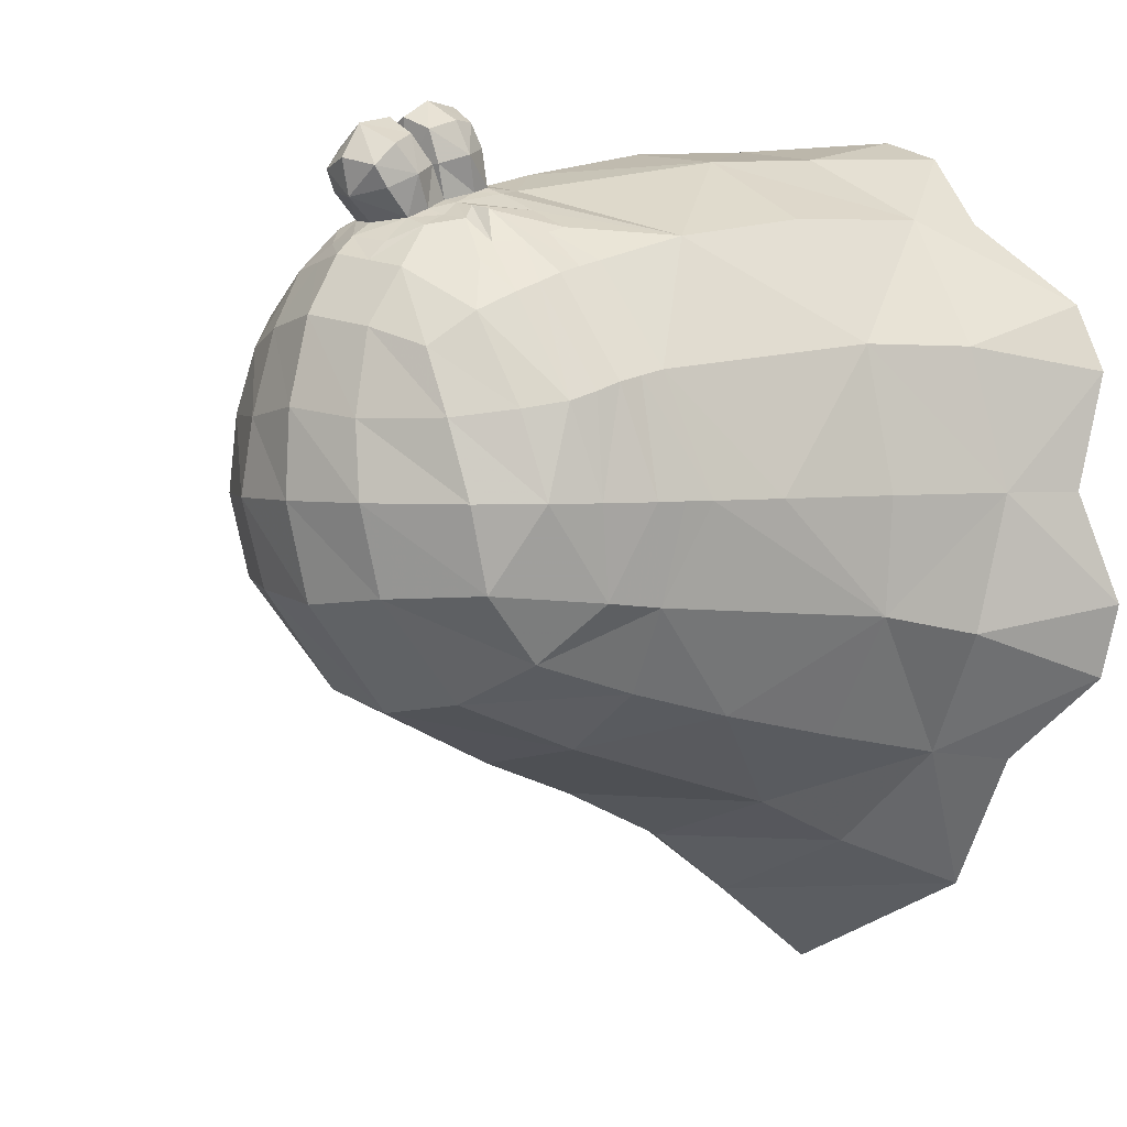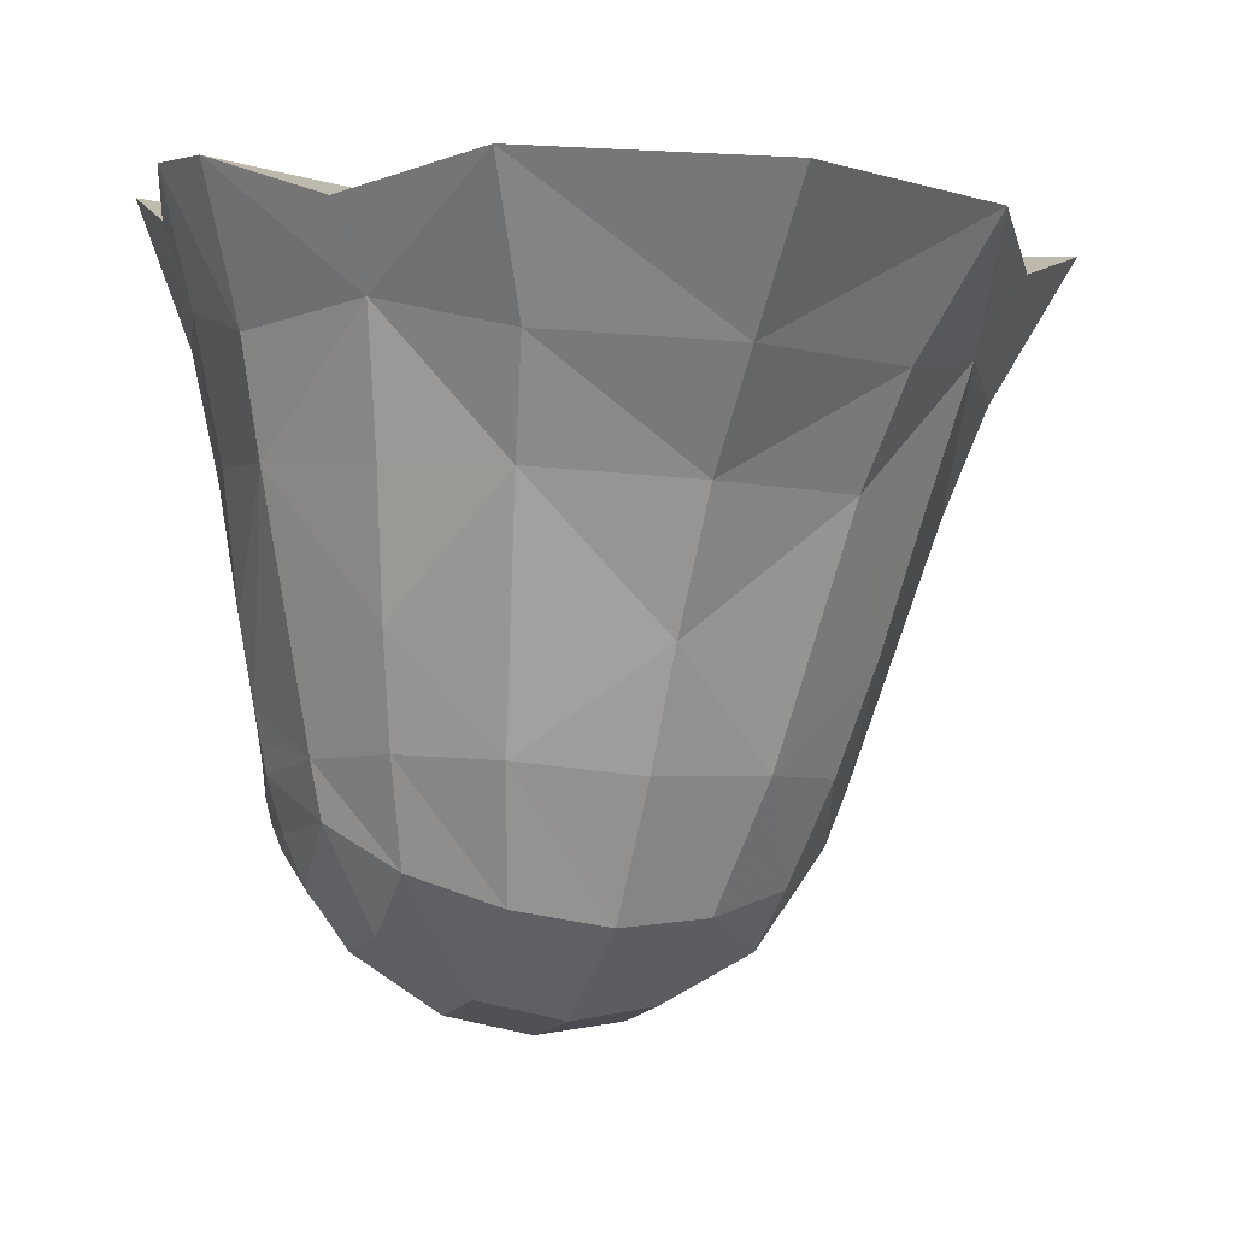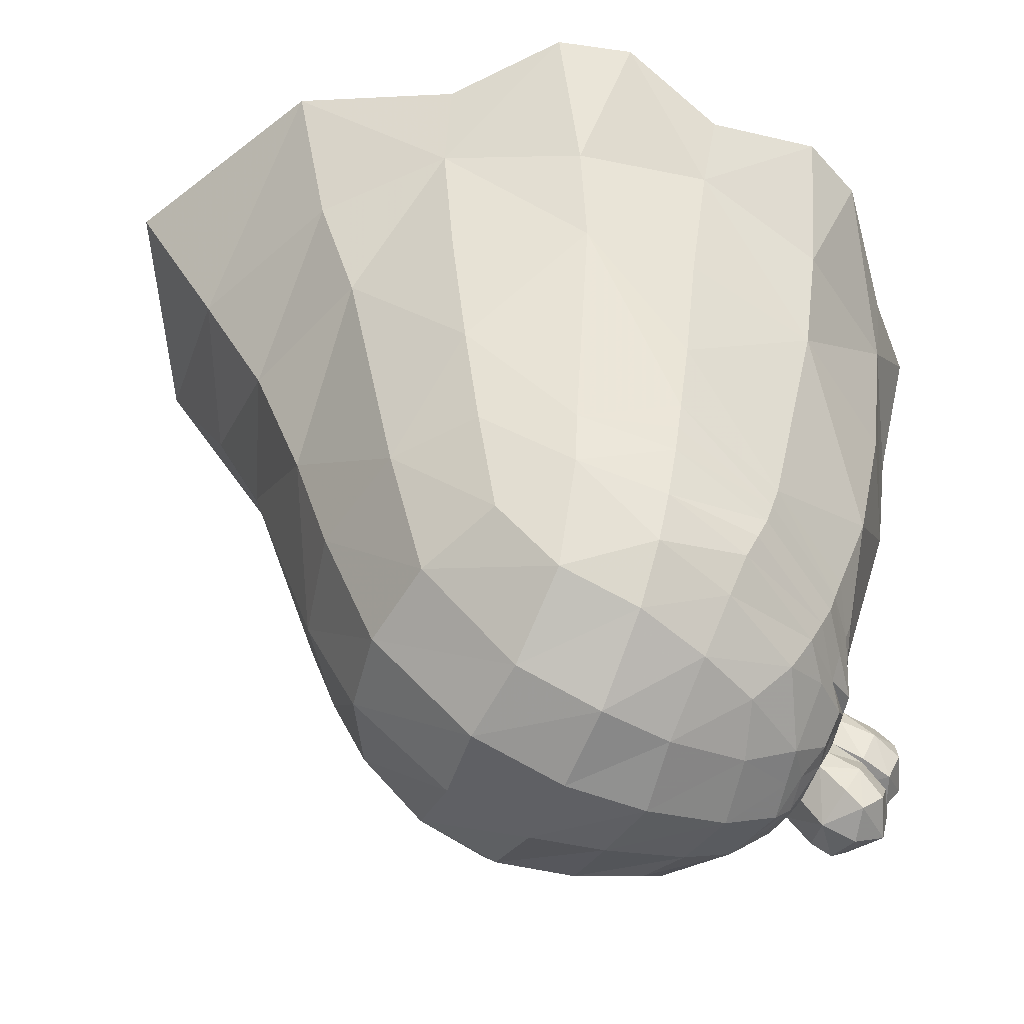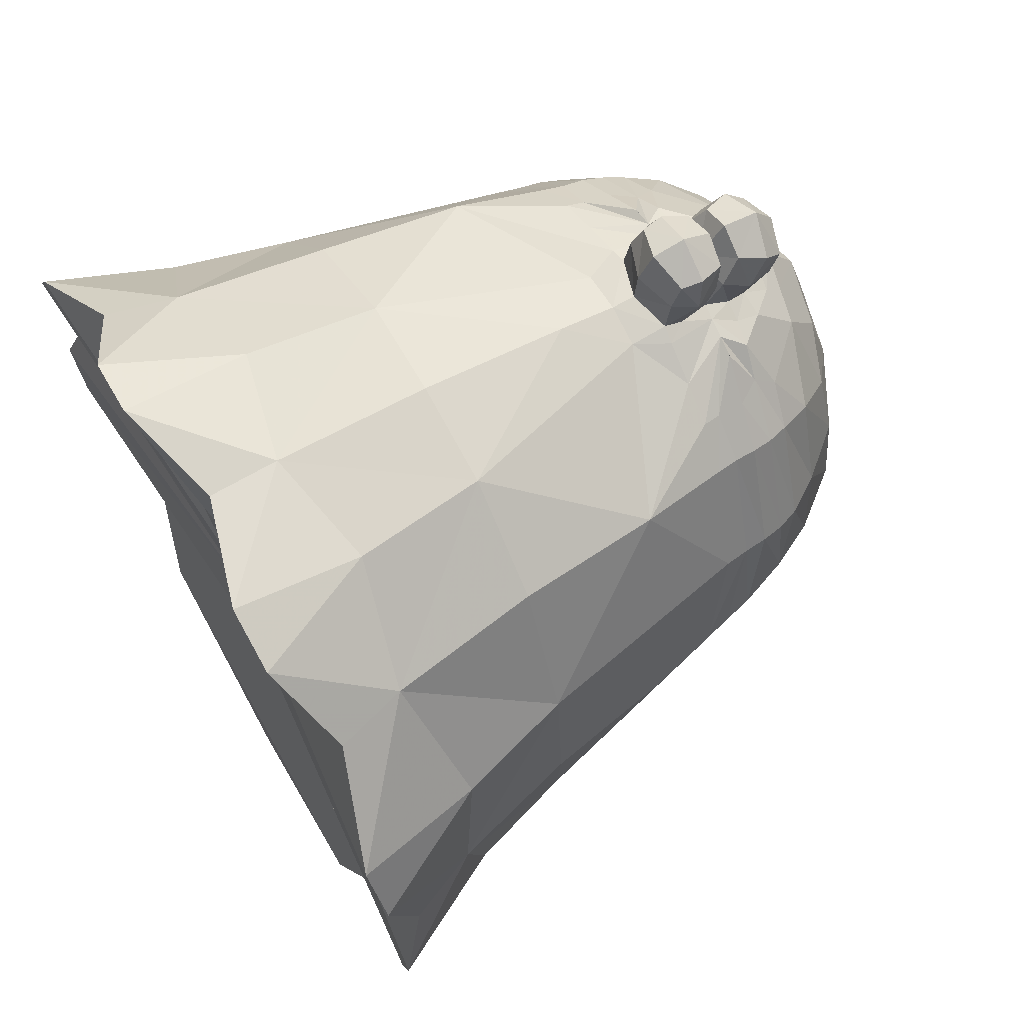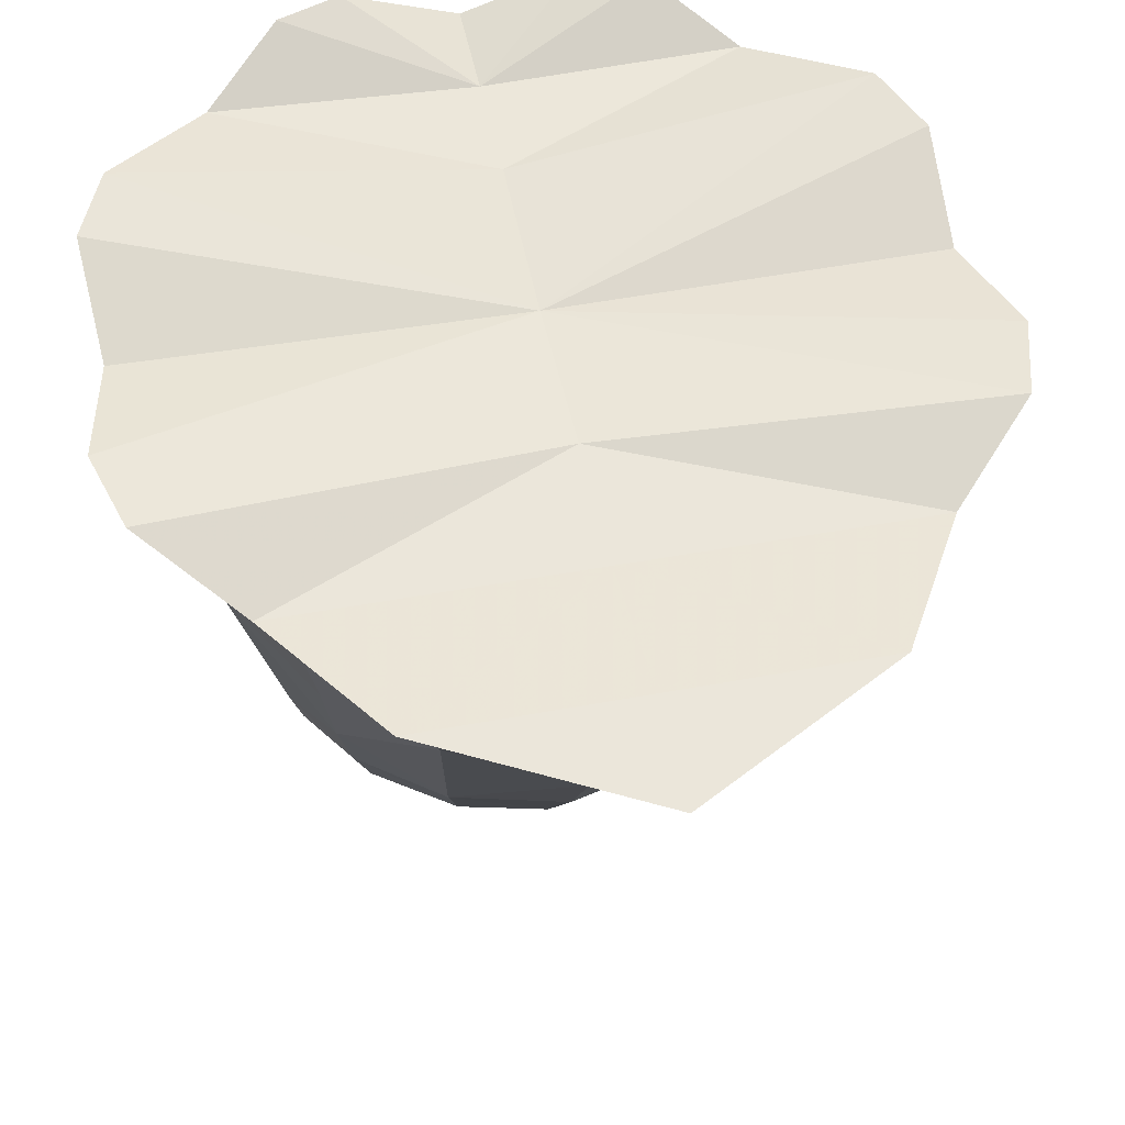
<metadata>
{"format":"obj","ext":"obj","renderer":"f3d","projection":"perspective","resolution":1024,"background":"white","views":[{"elev":3.9,"azim":-130.0,"up":"+Y"},{"elev":0.8,"azim":-18.5,"up":"+Z"},{"elev":-59.2,"azim":66.9,"up":"+Z"},{"elev":71.0,"azim":64.8,"up":"+Y"},{"elev":58.6,"azim":-12.8,"up":"+Z"}]}
</metadata>
<code>
o marunoom
v 2.699 -0.03925 -23.11
v 0.5313 -0.03925 -24.2
v -1.511 -0.03925 -24.41
v -6.41 -0.03691 -21.17
v -5.487 -0.03925 -22.51
v -3.502 -0.03925 -23.91
v 3.808 -0.03691 -21.92
v 2.705 -1.985 -22.59
v 0.5419 -2.103 -23.61
v -1.468 -2.313 -23.82
v 0.8336 -4.516 -21.56
v -1.309 -4.86 -21.66
v 2.778 -3.544 -21.16
v -5.281 -3.544 -20.57
v -6.571 -2.191 -19.64
v -5.417 -1.985 -22
v 4.189 -2.191 -20.43
v -3.416 -4.516 -21.25
v -3.426 -2.103 -23.32
v -6.837 -2.332 -18.37
v -5.706 -4.299 -18.19
v -6.028 -4.954 -15.69
v 4.228 -4.954 -16.44
v 3.545 -4.299 -18.87
v 4.637 -2.332 -19.21
v 1.644 -5.714 -18.67
v 4.937 -5.619 -13.48
v 2.774 -7.415 -13.21
v -3.797 -5.714 -18.28
v -1.086 -6.288 -18.6
v -0.8946 -7.26 -15.99
v 6.559 -2.779 -13.63
v -7.925 -2.779 -12.57
v -4.118 -7.415 -12.7
v -6.298 -5.619 -12.66
v -0.6741 -8.607 -12.98
v -6.644 -6.235 -9.562
v -7.408 -6.497 -7.744
v 7.416 -3.287 -11.21
v 6.751 -6.497 -8.781
v -0.3283 -6.497 -8.263
v -0.327 -3.566 -8.245
v -0.3542 -7.628 -8.616
v -0.3535 -2.427 -8.607
v 5.731 -6.235 -10.47
v 3.355 -8.57 -10.82
v -4.344 -8.57 -10.25
v -8.42 -3.287 -10.05
v -9.427 -4.446 -6.83
v -9.907 -2.677 -6.795
v -8.722 -0.03925 -9.4
v -9.326 -0.03925 -7.604
v -0.3409 -0.03925 -8.434
v -0.327 3.642 -8.245
v 8.669 -0.03925 -8.922
v -0.3283 8.174 -8.263
v -0.3283 6.02 -8.263
v -6.26 6.236 -7.828
v 5.603 6.236 -8.697
v 7.81 -0.03925 -10.61
v -9.39 2.733 -6.833
v -8.623 4.29 -6.889
v -5.07 4.412 -20.94
v -4.811 4.008 -21.8
v -2.252 5.118 -22.73
v -2.254 5.532 -22.29
v -4.18 5.103 -21.2
v -3.098 4.962 -22.49
v -2.773 5.889 -21.62
v 0.1435 5.889 -21.83
v 0.3388 4.962 -22.74
v -0.5331 5.118 -22.85
v -0.4667 5.532 -22.42
v 1.596 5.103 -21.63
v 2.134 4.008 -22.31
v 2.515 4.412 -21.5
v -2.011 7.907 -21.39
v -1.307 8.311 -21.46
v -1.372 8.127 -22.32
v -0.5724 7.152 -22.64
v -1.406 7.352 -22.82
v -0.4136 7.649 -22.17
v -0.5968 7.907 -21.5
v -2.206 7.152 -22.52
v -2.297 7.649 -22.03
v -2.44 6.436 -20.48
v 9.361 -2.677 -8.207
v 8.882 -4.446 -8.171
v -0.2725 -12.42 -7.501
v 4.709 -9.859 -7.866
v -0.2725 -9.859 -7.501
v -5.254 -9.859 -7.136
v 8.845 2.733 -8.169
v 8.084 4.29 -8.037
v -2.149 7.248 -20.93
v -0.3931 7.248 -21.06
v -1.233 6.531 -20.61
v 2.859 4.835 -20.47
v 4.336 2.511 -20.24
v -0.01967 6.436 -20.66
v -5.261 4.835 -19.88
v -6.688 2.511 -19.43
v -1.264 5.275 -21.04
v -1.165 -1.723 -19.68
v -1.286 2.417 -21.33
v 0.6826 6.311 -20.65
v 0.9304 6.267 -20.65
v -2.889 6.355 -20.41
v 0.4347 6.355 -20.66
v -3.134 6.311 -20.38
v -3.379 6.267 -20.34
v -2.913 8.406 -7.307
v -4.396 7.921 -7.199
v 2.368 8.406 -7.694
v 3.851 7.925 -7.813
v -2.101 6.813 -19.35
v -1.125 6.935 -19.14
v -0.1909 6.813 -19.49
v -2.387 7.492 -20.07
v -2.136 7.276 -20.75
v -0.3801 7.276 -20.88
v -0.03959 7.492 -20.24
v -1.27 7.262 -20.95
v -1.232 6.519 -20.6
v -2.073 6.501 -20.54
v -1.277 8.334 -21.06
v -0.5414 8.04 -21.01
v -2.039 8.236 -19.77
v -1.167 8.644 -19.56
v -1.227 8.744 -20.35
v -0.3347 8.236 -19.89
v -1.995 8.04 -20.9
v -0.2946 8.253 -20.41
v -2.157 8.253 -20.27
v -0.3915 6.501 -20.66
v -2.889 6.355 -20.41
v -5.307 5.121 -18.79
v 3.063 5.121 -19.41
v -2.44 6.436 -20.48
v 0.4347 6.355 -20.66
v -0.0197 6.436 -20.66
v -1.134 5.678 -19.26
v -1.01 2.171 -17.56
v -3.379 6.267 -20.34
v -3.134 6.311 -20.38
v -3.127 7.615 -13.49
v 1.679 7.615 -13.84
v -0.7238 7.931 -13.66
v 0.9306 6.267 -20.65
v 0.6826 6.311 -20.65
v -7.508 3.351 -12.8
v 6.114 3.351 -13.79
v -8.113 -0.03571 -12.56
v 6.748 -0.03571 -13.65
v -5.64 6.193 -13.18
v 4.211 6.193 -13.9
v -5.894 1.946 -21.49
v -1.465 3.955 -23.78
v 0.1513 3.68 -23.56
v 0.2809 1.734 -24.06
v -1.503 1.972 -24.3
v 2.173 1.761 -23.24
v -1.372 5.676 -22.51
v -1.405 5.273 -22.96
v -4.986 1.761 -22.72
v -3.234 1.734 -23.81
v -3.033 3.68 -23.33
v -4.313 3.251 -22.75
v 3.252 1.946 -22.16
v 1.502 3.251 -23.18
v -6.416 2.114 -20.58
v -6.604 2.312 -20
v -6.87 -0.03691 -20.06
v -7.219 -0.03571 -18.82
v -7.467 -0.03571 -17.44
v -6.765 2.771 -18.27
v -6.715 2.641 -18.85
v -5.205 4.624 -20.41
v -2.073 6.501 -20.54
v -2.23 6.277 -21.11
v -2.18 6.065 -21.62
v 5.973 -0.03216 -16.63
v -7.782 -0.03216 -15.62
v 5.397 -0.03571 -18.38
v 4.582 2.771 -19.1
v 4.425 -0.03691 -20.88
v 4.95 -0.03571 -19.72
v 3.899 2.114 -21.34
v 4.169 2.312 -20.79
v 2.727 4.624 -20.99
v -1.393 6.506 -22.64
v -0.4579 6.675 -22.36
v -0.1947 6.998 -21.68
v -1.26 7.403 -20.82
v -2.429 6.998 -21.52
v -2.254 6.675 -22.23
v -1.337 5.982 -22.02
v -0.443 6.065 -21.75
v -0.3192 6.277 -21.25
v 0.1633 6.127 -21.26
v -0.3914 6.501 -20.66
v 1.895 5.551 -20.56
v 0.7733 6.031 -21.2
v -4.32 5.551 -20.11
v -2.709 6.127 -21.05
v 1.469 5.503 -21.12
v -3.304 6.031 -20.9
v -3.98 5.503 -20.72
v -0.4962 -10.27 -10.55
v -0.4512 8.198 -9.939
v 2.264 7.814 -10.76
v -3.256 7.814 -10.35
v -2.078 7.679 -19.48
v -0.2533 7.679 -19.62
v -1.142 7.871 -19.2
v -0.1739 6.685 -19.93
v -4.351 5.862 -18.99
v -3.429 6.264 -19.13
v -5.259 4.978 -19.34
v -4.319 5.623 -19.84
v 2.936 4.978 -19.94
v 1.933 5.623 -20.3
v -4.316 5.743 -19.42
v -2.181 6.685 -19.78
v 0.208 6.666 -19.47
v 4.447 2.641 -19.67
v 1.156 6.264 -19.47
v 2.087 5.862 -19.47
v -1.084 6.943 -18.57
v -2.051 6.78 -18.47
v -0.1122 6.78 -18.61
v -2.492 6.666 -19.27
v -0.9829 7.267 -17.2
v 1.991 5.743 -19.88
v 5.168 -0.03216 -19.05
v -7.337 -0.03216 -18.13
v -5.535 5.706 -16.63
v 3.604 5.706 -17.3
v 5.017 6.296 -10.36
v -5.922 6.296 -9.557
v 7.1 3.307 -11.11
v -8.092 3.307 -9.998
f 9 1 8
f 2 1 9
f 10 2 9
f 10 3 2
f 19 3 10
f 19 6 3
f 16 6 19
f 16 5 6
f 12 9 11
f 12 10 9
f 18 10 12
f 18 19 10
f 14 19 18
f 14 16 19
f 11 9 8
f 13 11 8
f 64 171 63
f 64 157 171
f 168 157 64
f 168 165 157
f 167 165 168
f 167 166 165
f 158 166 167
f 158 161 166
f 159 161 158
f 159 160 161
f 170 160 159
f 170 162 160
f 75 162 170
f 75 169 162
f 76 169 75
f 76 188 169
f 160 3 161
f 160 2 3
f 162 2 160
f 162 1 2
f 169 1 162
f 7 1 169
f 163 65 66
f 163 164 65
f 73 164 163
f 73 72 164
f 166 5 165
f 166 6 5
f 161 6 166
f 161 3 6
f 13 26 11
f 13 24 26
f 17 24 13
f 17 25 24
f 12 29 18
f 12 30 29
f 11 30 12
f 11 26 30
f 165 5 4
f 157 165 4
f 14 20 15
f 14 21 20
f 18 21 14
f 18 29 21
f 34 35 22
f 61 51 52
f 61 242 51
f 62 242 61
f 62 240 242
f 58 240 62
f 15 16 14
f 15 4 16
f 173 4 15
f 173 171 4
f 172 171 173
f 172 178 171
f 101 178 172
f 101 204 178
f 208 178 204
f 208 63 178
f 67 63 208
f 208 207 67
f 108 207 208
f 108 86 207
f 205 207 86
f 205 69 207
f 181 69 205
f 181 66 69
f 163 66 181
f 181 197 163
f 191 197 181
f 191 198 197
f 192 198 191
f 192 193 198
f 80 193 192
f 80 82 193
f 79 82 80
f 79 83 82
f 78 83 79
f 78 194 83
f 77 194 78
f 77 95 194
f 195 95 77
f 195 180 95
f 181 180 195
f 181 205 180
f 86 180 205
f 86 179 180
f 95 180 179
f 179 194 95
f 97 194 179
f 97 201 194
f 96 194 201
f 96 83 194
f 193 83 96
f 193 82 83
f 178 63 171
f 69 67 207
f 171 157 4
f 4 5 16
f 79 77 78
f 79 85 77
f 84 85 79
f 84 195 85
f 196 195 84
f 196 181 195
f 191 181 196
f 196 84 191
f 81 191 84
f 81 80 191
f 79 80 81
f 81 84 79
f 80 192 191
f 77 85 195
f 198 163 197
f 198 73 163
f 70 73 198
f 198 200 70
f 199 200 198
f 199 100 200
f 201 100 199
f 199 96 201
f 193 96 199
f 199 198 193
f 172 102 101
f 172 173 102
f 174 102 173
f 174 177 102
f 236 177 174
f 236 175 177
f 20 175 236
f 20 33 175
f 183 175 33
f 183 176 175
f 177 175 176
f 15 174 173
f 15 20 174
f 236 174 20
f 111 208 204
f 111 110 208
f 108 208 110
f 39 87 88
f 39 60 87
f 32 60 39
f 60 55 87
f 8 17 13
f 8 7 17
f 1 7 8
f 94 239 59
f 94 241 239
f 93 241 94
f 93 60 241
f 55 60 93
f 68 168 64
f 68 167 168
f 65 167 68
f 65 158 167
f 164 158 65
f 164 72 158
f 159 158 72
f 72 71 159
f 170 159 71
f 71 75 170
f 188 7 169
f 188 186 7
f 189 186 188
f 189 99 186
f 98 99 189
f 189 190 98
f 188 190 189
f 188 76 190
f 206 190 76
f 206 202 190
f 107 202 206
f 206 106 107
f 109 106 206
f 206 203 109
f 74 203 206
f 74 70 203
f 200 203 70
f 200 100 203
f 109 203 100
f 202 98 190
f 206 76 74
f 186 17 7
f 186 187 17
f 99 187 186
f 99 226 187
f 235 187 226
f 235 25 187
f 184 25 235
f 184 32 25
f 182 32 184
f 184 185 182
f 226 185 184
f 184 235 226
f 187 25 17
f 113 240 58
f 113 212 240
f 112 212 113
f 112 210 212
f 56 210 112
f 56 114 210
f 211 210 114
f 211 147 210
f 239 147 211
f 239 156 147
f 238 147 156
f 238 231 147
f 233 147 231
f 233 148 147
f 146 148 233
f 146 210 148
f 212 210 146
f 146 240 212
f 155 240 146
f 146 237 155
f 230 237 146
f 146 233 230
f 229 230 233
f 233 231 229
f 147 148 210
f 115 211 114
f 115 239 211
f 59 239 115
f 45 32 39
f 45 27 32
f 28 27 45
f 28 23 27
f 26 23 28
f 26 24 23
f 25 23 24
f 25 32 23
f 27 23 32
f 46 28 45
f 46 36 28
f 209 36 46
f 209 47 36
f 34 36 47
f 34 31 36
f 29 31 34
f 29 30 31
f 26 31 30
f 26 28 31
f 36 31 28
f 37 34 47
f 37 35 34
f 33 35 37
f 33 22 35
f 20 22 33
f 20 21 22
f 29 22 21
f 29 34 22
f 37 48 33
f 48 51 33
f 48 50 51
f 49 50 48
f 50 52 51
f 45 90 46
f 45 40 90
f 88 40 45
f 45 39 88
f 90 209 46
f 90 89 209
f 92 209 89
f 92 47 209
f 92 37 47
f 92 38 37
f 49 37 38
f 49 48 37
f 241 152 239
f 241 60 152
f 154 152 60
f 154 182 152
f 32 182 154
f 154 60 32
f 152 156 239
f 152 238 156
f 185 238 152
f 152 182 185
f 242 151 51
f 242 240 151
f 155 151 240
f 155 237 151
f 176 151 237
f 176 183 151
f 153 151 183
f 153 51 151
f 33 51 153
f 153 183 33
f 232 218 237
f 230 232 237
f 227 225 231
f 238 227 231
f 237 137 176
f 237 217 137
f 218 217 237
f 218 136 217
f 139 136 218
f 218 232 139
f 224 139 232
f 224 125 139
f 120 125 224
f 120 123 125
f 132 123 120
f 132 126 123
f 130 126 132
f 130 127 126
f 133 127 130
f 133 122 127
f 131 122 133
f 131 214 122
f 215 214 131
f 215 117 214
f 213 117 215
f 213 116 117
f 119 116 213
f 119 224 116
f 120 224 119
f 119 132 120
f 134 132 119
f 134 130 132
f 128 130 134
f 128 129 130
f 215 129 128
f 215 131 129
f 130 129 131
f 131 133 130
f 127 123 126
f 127 121 123
f 122 121 127
f 122 216 121
f 118 216 122
f 118 225 216
f 231 225 118
f 118 229 231
f 117 229 118
f 117 116 229
f 230 229 116
f 116 232 230
f 224 232 116
f 214 118 122
f 214 117 118
f 128 213 215
f 128 119 213
f 134 119 128
f 123 124 125
f 123 135 124
f 121 135 123
f 121 216 135
f 141 135 216
f 216 225 141
f 227 141 225
f 227 140 141
f 228 140 227
f 228 234 140
f 138 234 228
f 138 221 234
f 185 221 138
f 185 226 221
f 99 221 226
f 99 98 221
f 202 221 98
f 202 222 221
f 107 222 202
f 107 149 222
f 234 222 149
f 234 221 222
f 150 234 149
f 150 140 234
f 238 228 227
f 238 138 228
f 185 138 238
f 217 223 137
f 217 136 223
f 145 223 136
f 145 144 223
f 220 223 144
f 220 219 223
f 204 219 220
f 204 101 219
f 102 219 101
f 102 177 219
f 176 219 177
f 176 137 219
f 223 219 137
f 111 220 144
f 111 204 220
f 135 141 142
f 143 141 140
f 143 142 141
f 136 142 143
f 136 139 142
f 125 142 139
f 125 124 142
f 135 142 124
f 86 103 179
f 86 105 103
f 108 105 86
f 108 104 105
f 110 104 108
f 110 111 104
f 43 104 111
f 43 107 104
f 149 107 43
f 43 150 149
f 140 150 43
f 43 44 140
f 136 44 43
f 136 143 44
f 140 44 143
f 106 104 107
f 106 109 104
f 105 104 109
f 109 100 105
f 103 105 100
f 100 201 103
f 97 103 201
f 97 179 103
f 144 43 111
f 144 145 43
f 136 43 145
f 71 72 73
f 70 71 73
f 65 68 69
f 66 65 69
f 74 71 70
f 74 75 71
f 76 75 74
f 67 64 63
f 67 68 64
f 69 68 67
f 90 91 89
f 90 41 91
f 40 41 90
f 40 42 41
f 88 42 40
f 88 53 42
f 87 53 88
f 87 55 53
f 93 53 55
f 93 94 53
f 54 53 94
f 54 62 53
f 58 62 54
f 54 57 58
f 59 57 54
f 59 115 57
f 114 57 115
f 114 56 57
f 112 57 56
f 112 113 57
f 58 57 113
f 54 94 59
f 91 92 89
f 91 41 92
f 38 92 41
f 41 42 38
f 49 38 42
f 42 53 49
f 50 49 53
f 53 52 50
f 61 52 53
f 53 62 61

</code>
